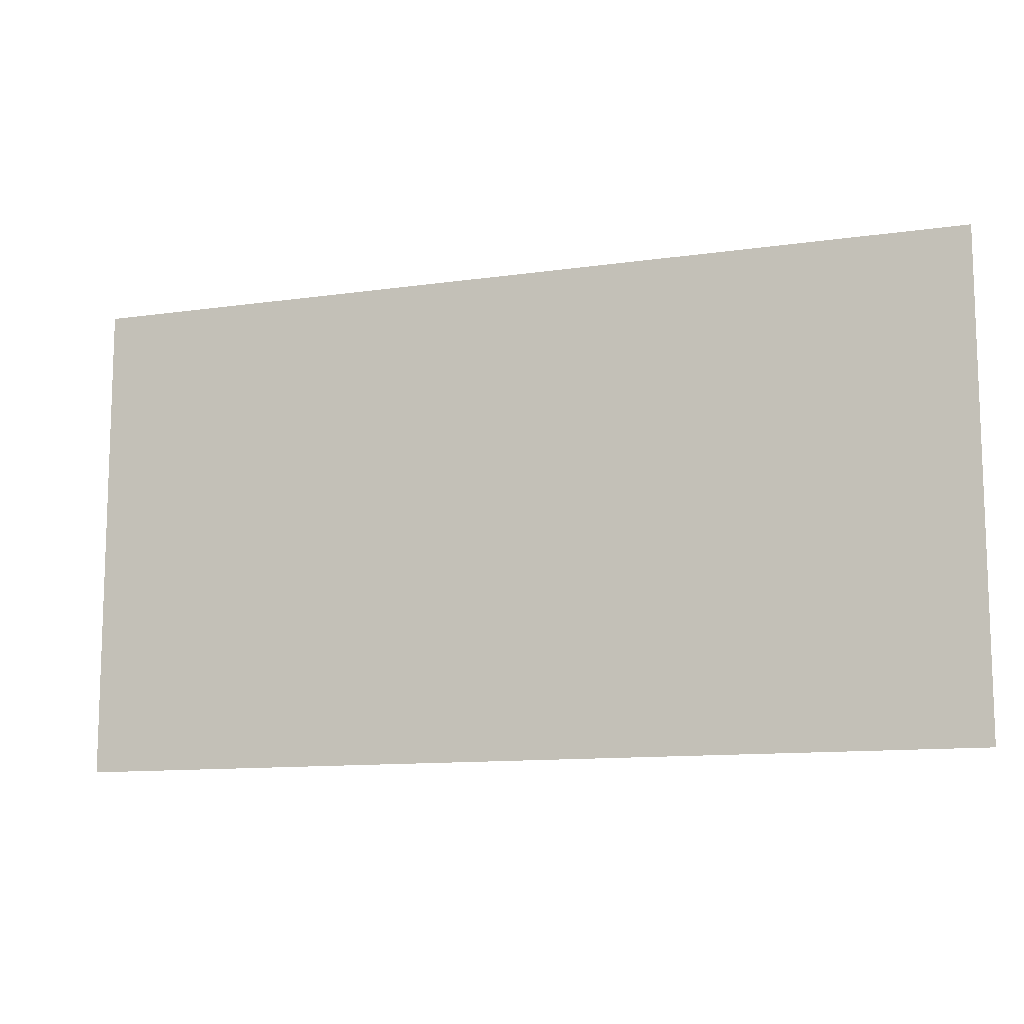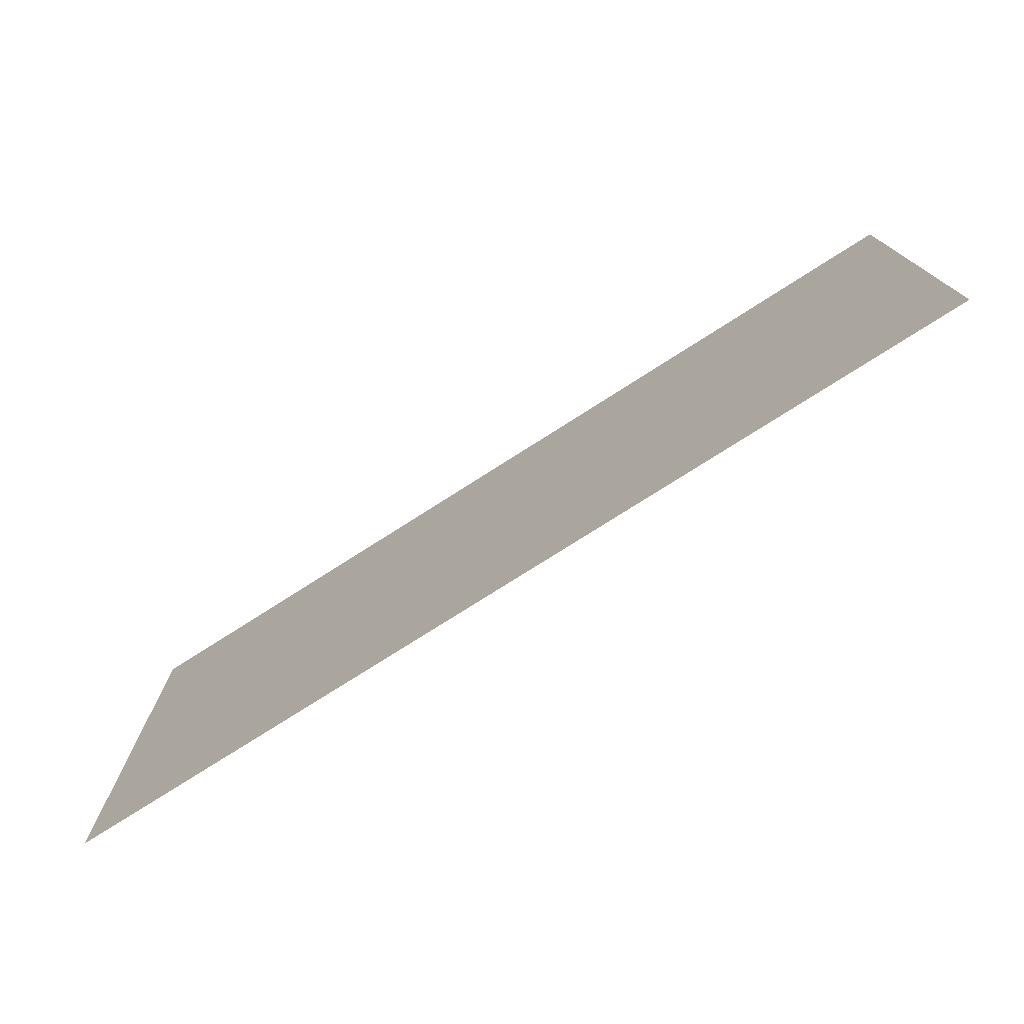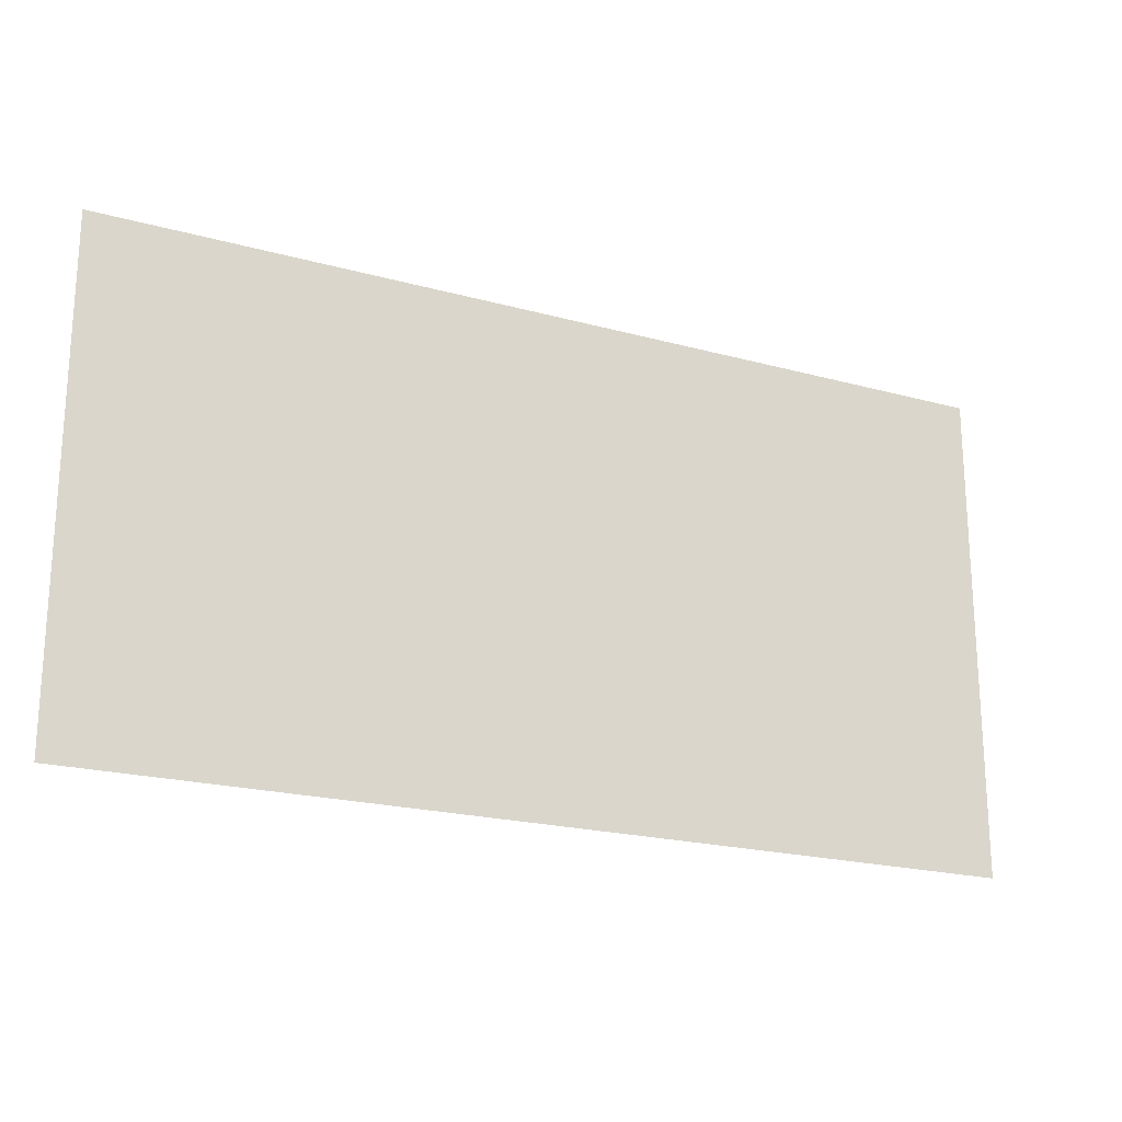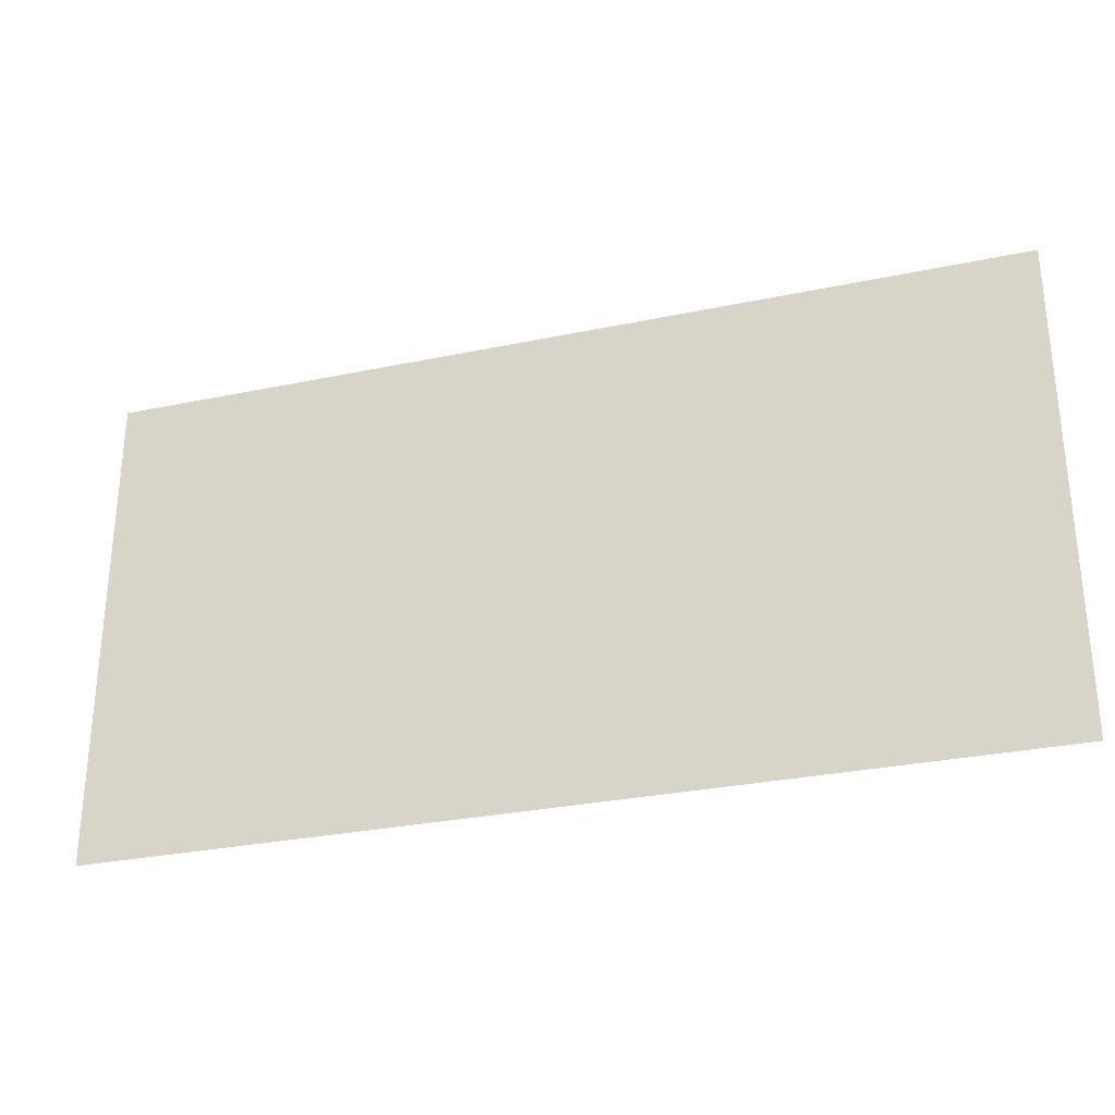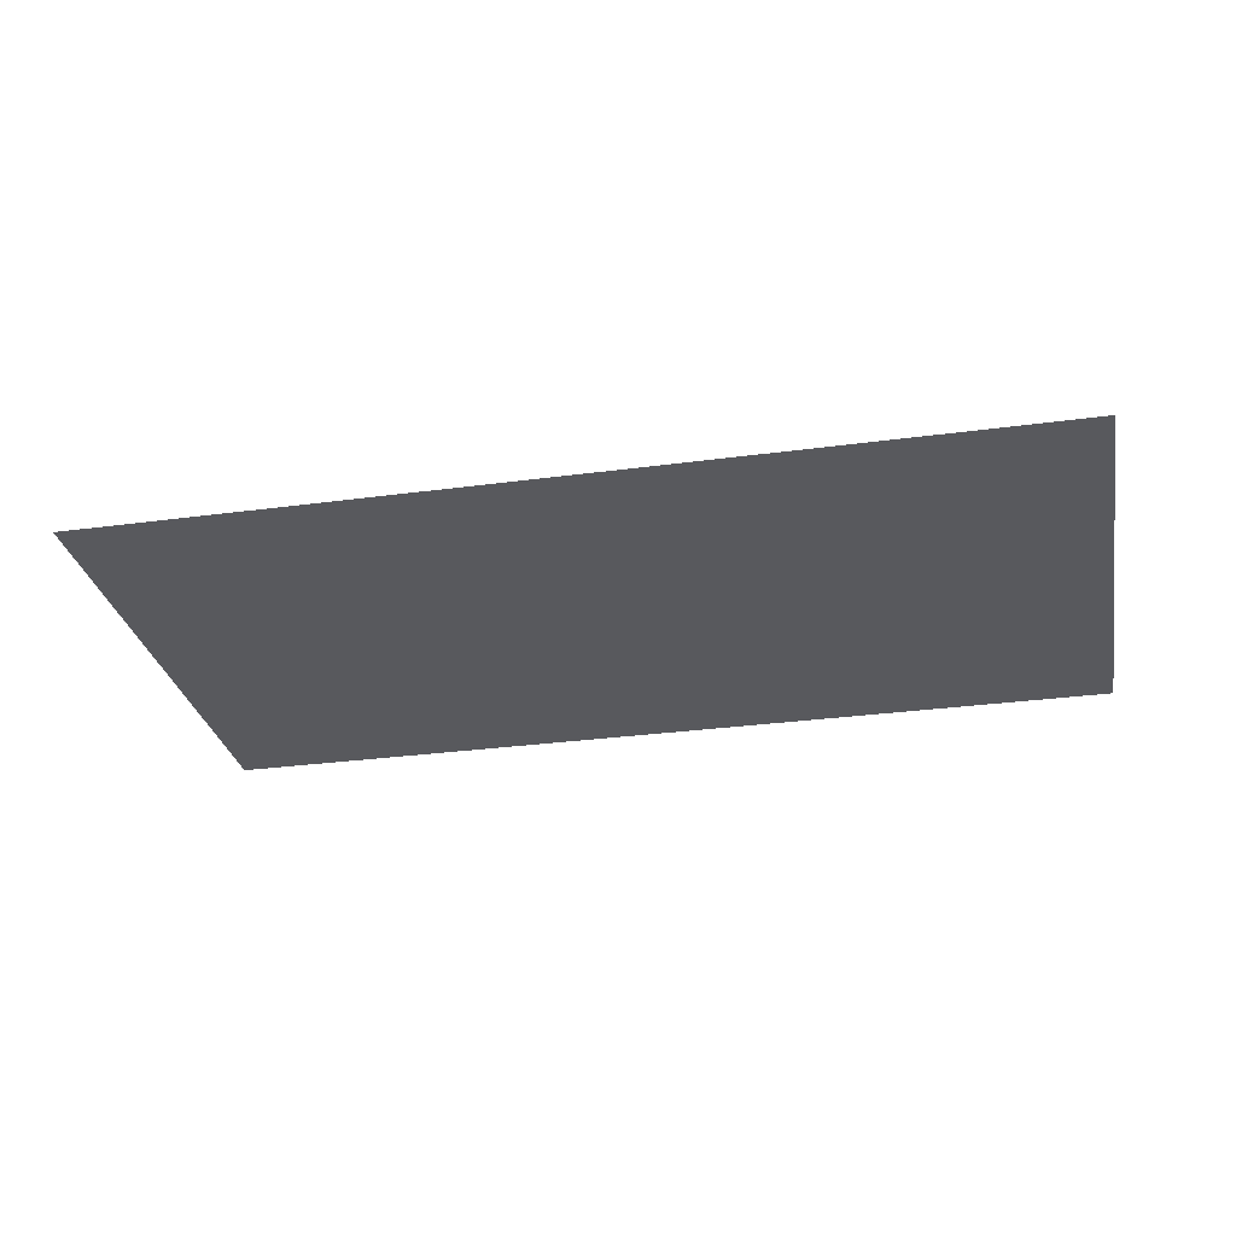
<metadata>
{"format":"obj","ext":"obj","renderer":"f3d","projection":"perspective","resolution":1024,"background":"white","views":[{"elev":-11.5,"azim":-160.6,"up":"+Z"},{"elev":-75.8,"azim":-147.4,"up":"+Z"},{"elev":-20.8,"azim":153.6,"up":"+Z"},{"elev":-29.5,"azim":17.2,"up":"+Z"},{"elev":-29.8,"azim":11.2,"up":"+Y"}]}
</metadata>
<code>
o Campo_Plane.003
v 28 0 0
v 28 1e-06 -15
v 27.6 1e-06 -15
v 27.6 0 0
v 0 1e-06 -15
v 0 0 0
v 0.4617 1e-06 -15
v 0.4617 0 0
f 7 6 8
f 2 3 1
f 3 7 4
f 1 3 4
f 7 5 6
f 8 4 7

</code>
